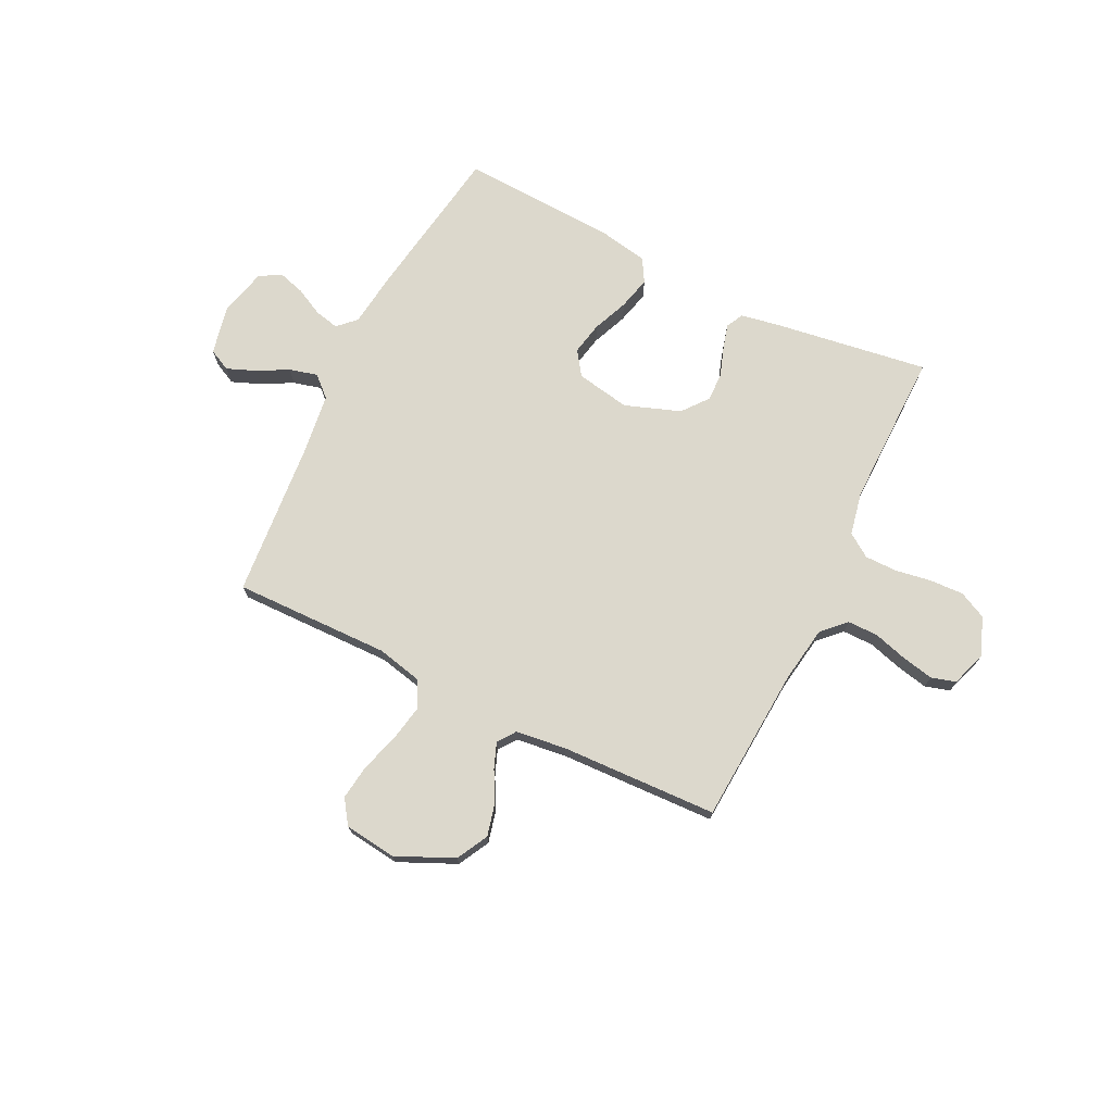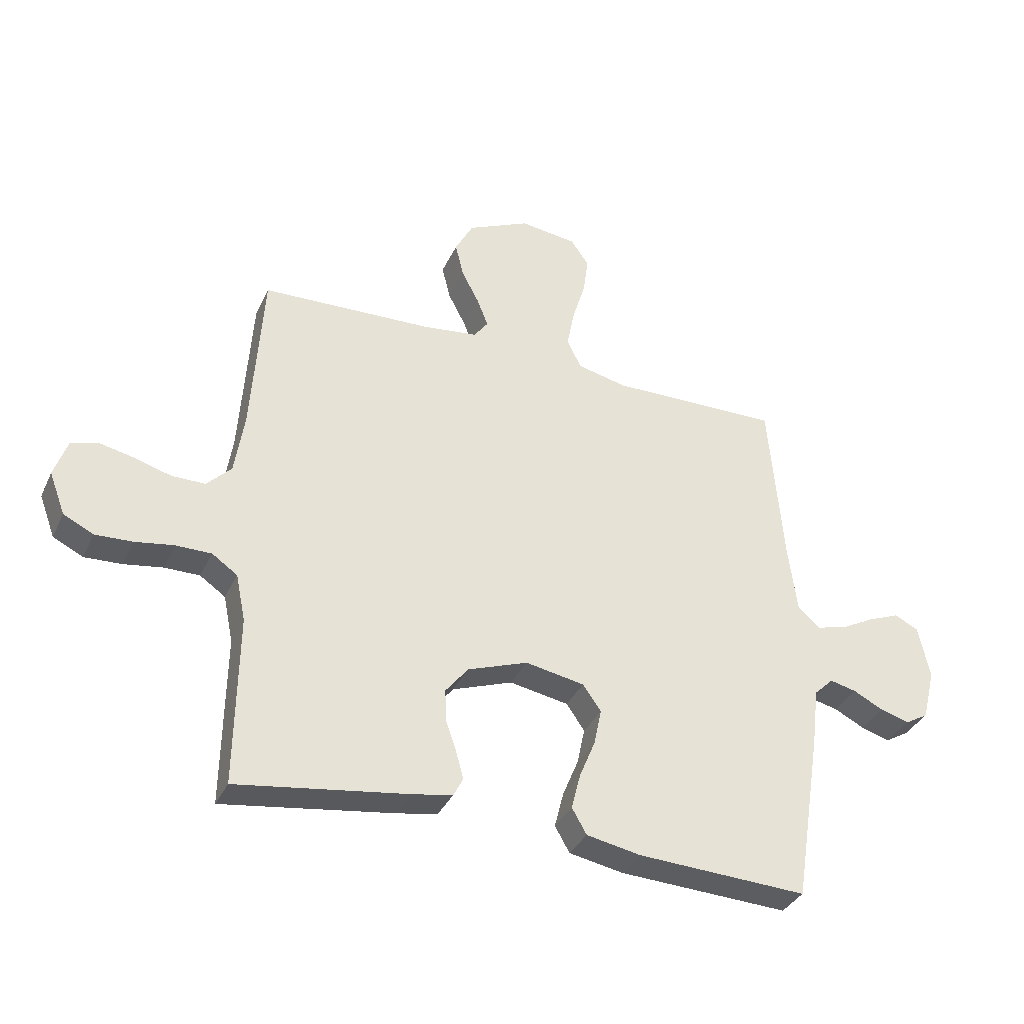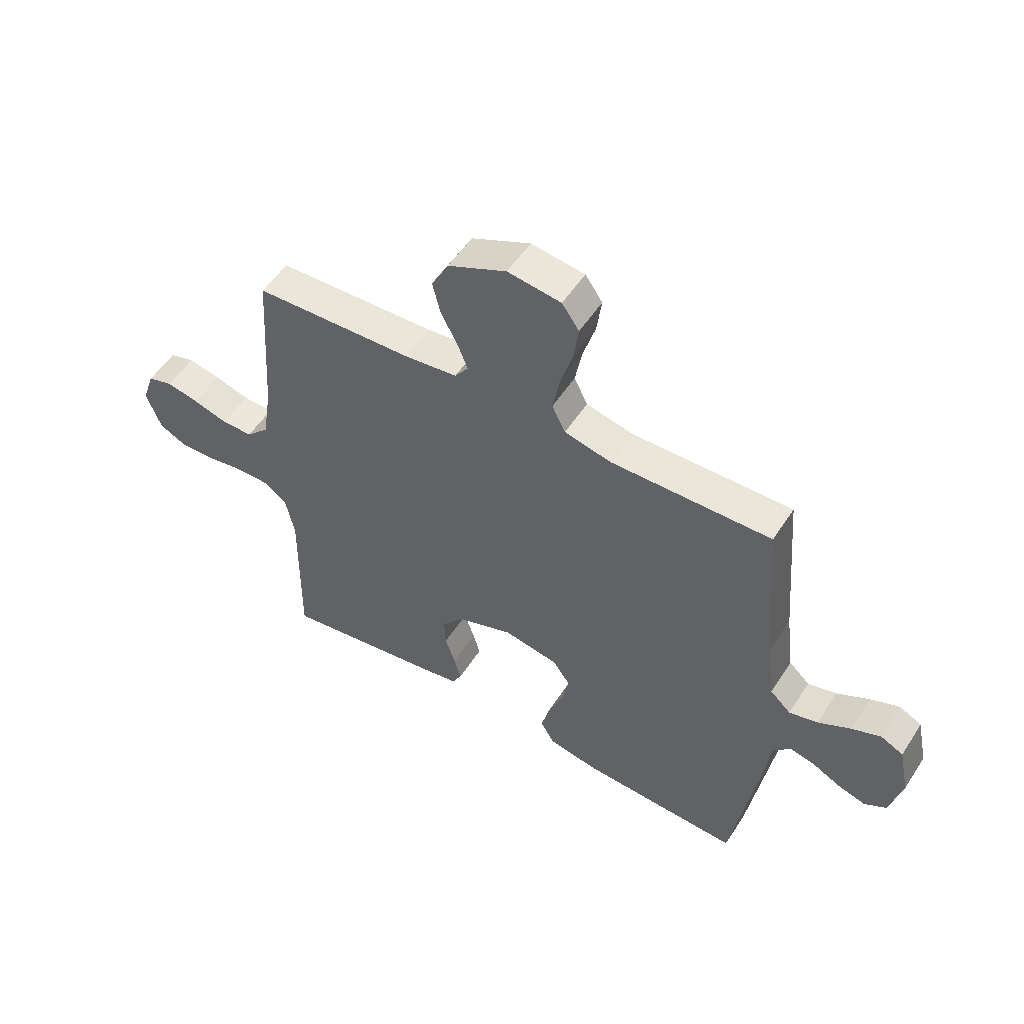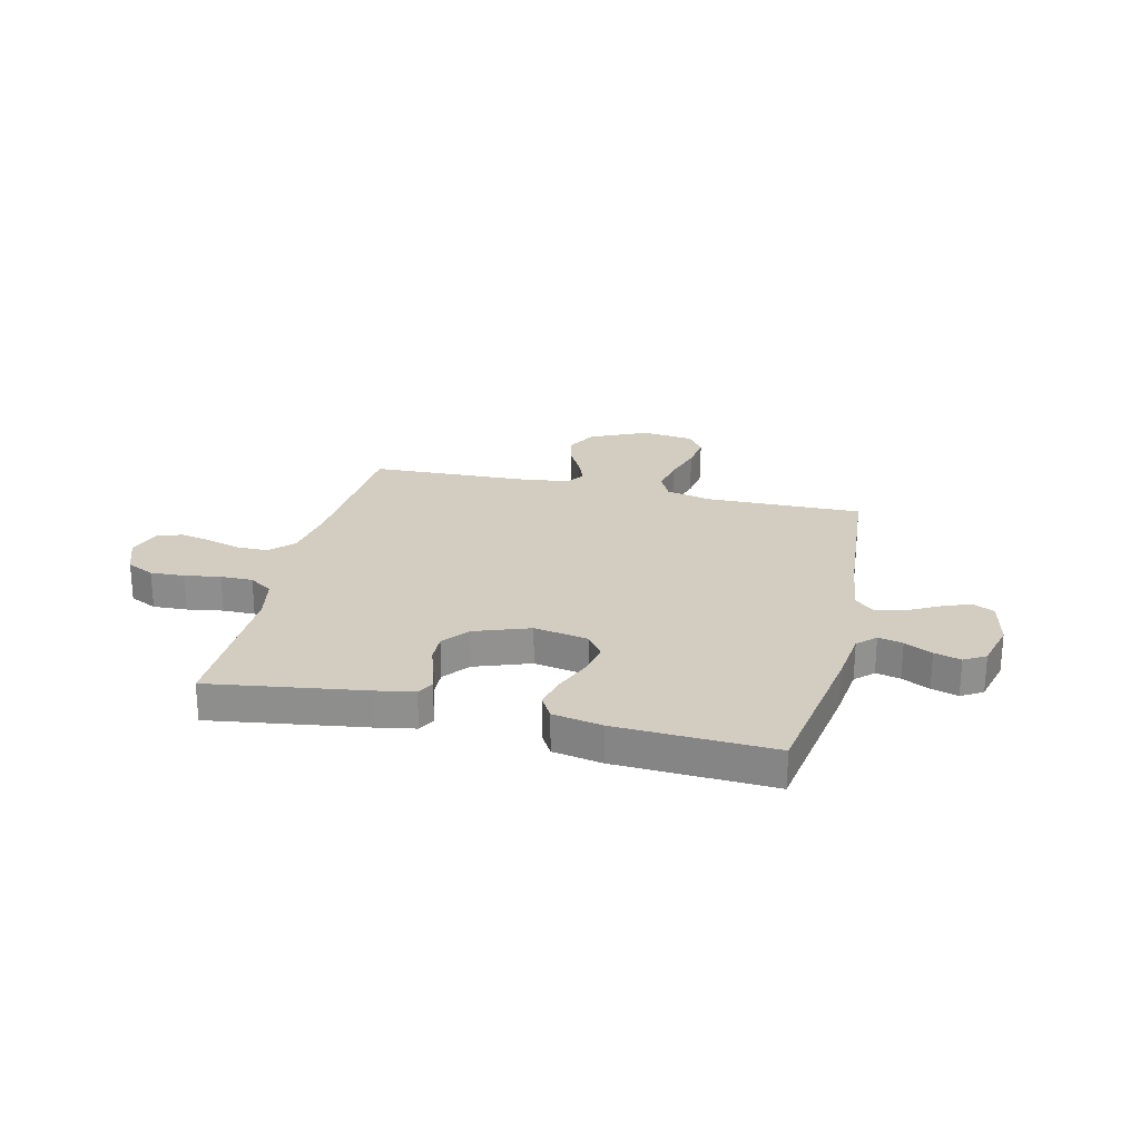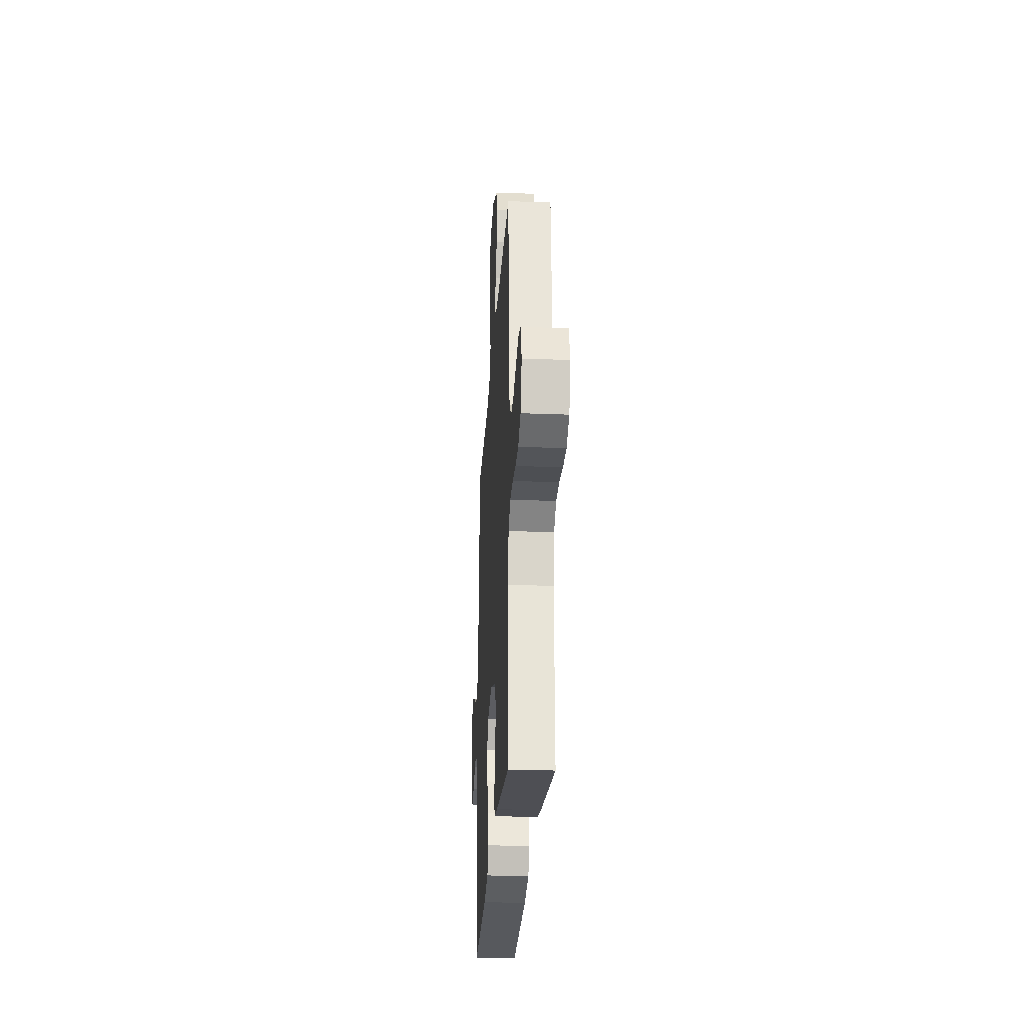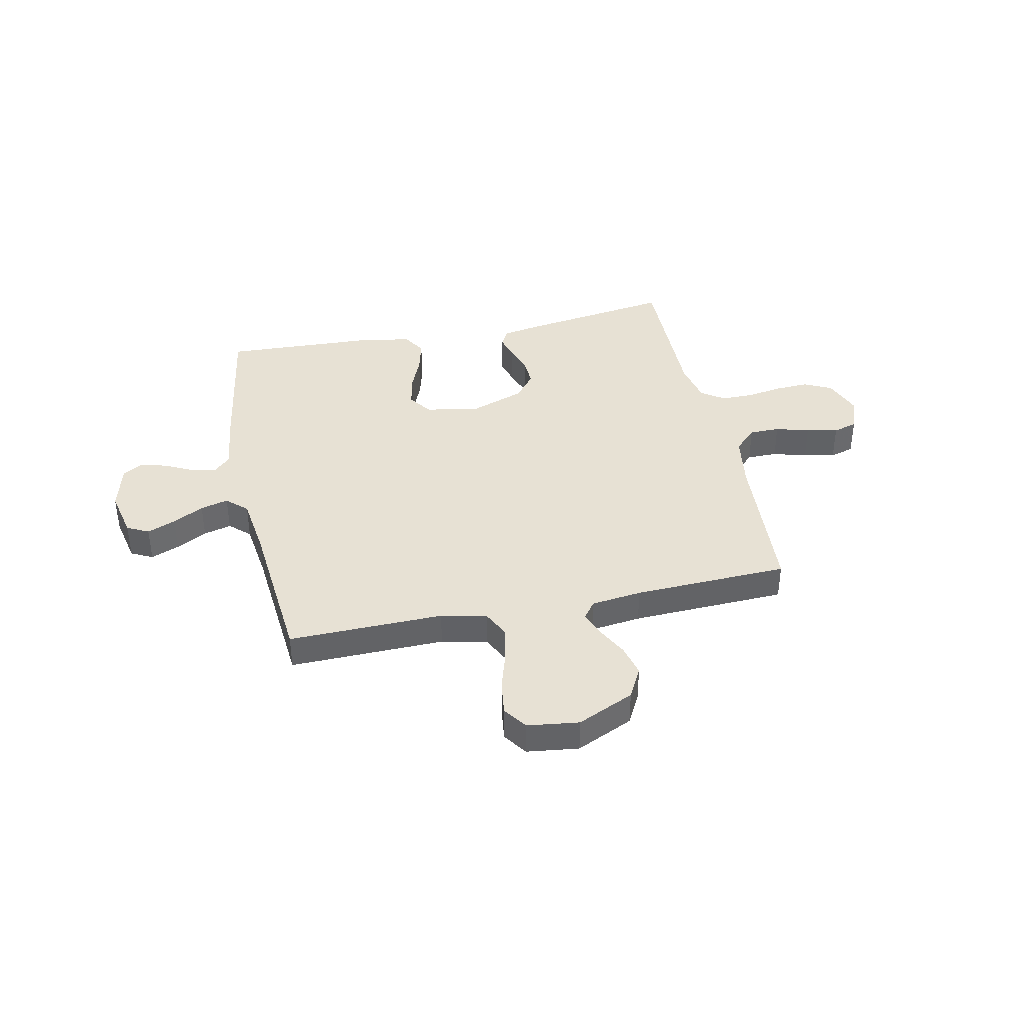
<metadata>
{"format":"obj","ext":"obj","renderer":"f3d","projection":"perspective","resolution":1024,"background":"white","views":[{"elev":72.7,"azim":26.1,"up":"+Y"},{"elev":-35.3,"azim":157.5,"up":"+Z"},{"elev":53.2,"azim":-147.8,"up":"+Z"},{"elev":24.4,"azim":-166.7,"up":"+Y"},{"elev":-26.7,"azim":86.6,"up":"+Z"},{"elev":39.5,"azim":-12.0,"up":"+Y"}]}
</metadata>
<code>
v -0.5 0.07 -0.5
v -0.548 0.07 -0.2
v -0.561 0.07 -0.095
v -0.595 0.07 -0.062
v -0.642 0.07 -0.073
v -0.695 0.07 -0.1
v -0.746 0.07 -0.115
v -0.787 0.07 -0.091
v -0.81 0.07 0
v -0.79 0.07 0.094
v -0.748 0.07 0.115
v -0.693 0.07 0.093
v -0.633 0.07 0.061
v -0.579 0.07 0.047
v -0.54 0.07 0.083
v -0.525 0.07 0.2
v -0.5 0.07 0.5
v -0.2 0.07 0.495
v -0.112 0.07 0.515
v -0.087 0.07 0.566
v -0.1 0.07 0.635
v -0.123 0.07 0.71
v -0.132 0.07 0.777
v -0.1 0.07 0.823
v 0 0.07 0.836
v 0.11 0.07 0.786
v 0.142 0.07 0.726
v 0.127 0.07 0.665
v 0.096 0.07 0.606
v 0.077 0.07 0.557
v 0.102 0.07 0.523
v 0.2 0.07 0.511
v 0.5 0.07 0.5
v 0.52 0.07 0.2
v 0.537 0.07 0.092
v 0.58 0.07 0.049
v 0.639 0.07 0.049
v 0.704 0.07 0.068
v 0.765 0.07 0.081
v 0.812 0.07 0.067
v 0.835 0.07 0
v 0.807 0.07 -0.074
v 0.754 0.07 -0.1
v 0.689 0.07 -0.097
v 0.62 0.07 -0.086
v 0.558 0.07 -0.086
v 0.513 0.07 -0.117
v 0.496 0.07 -0.2
v 0.5 0.07 -0.5
v 0.2 0.07 -0.456
v 0.129 0.07 -0.443
v 0.112 0.07 -0.41
v 0.125 0.07 -0.363
v 0.144 0.07 -0.308
v 0.146 0.07 -0.252
v 0.106 0.07 -0.202
v 0 0.07 -0.164
v -0.104 0.07 -0.183
v -0.136 0.07 -0.229
v -0.123 0.07 -0.292
v -0.095 0.07 -0.36
v -0.079 0.07 -0.423
v -0.105 0.07 -0.468
v -0.2 0.07 -0.486
v -0.5 0 -0.5
v -0.548 0 -0.2
v -0.561 0 -0.095
v -0.595 0 -0.062
v -0.642 0 -0.073
v -0.695 0 -0.1
v -0.746 0 -0.115
v -0.787 0 -0.091
v -0.81 0 0
v -0.79 0 0.094
v -0.748 0 0.115
v -0.693 0 0.093
v -0.633 0 0.061
v -0.579 0 0.047
v -0.54 0 0.083
v -0.525 0 0.2
v -0.5 0 0.5
v -0.2 0 0.495
v -0.112 0 0.515
v -0.087 0 0.566
v -0.1 0 0.635
v -0.123 0 0.71
v -0.132 0 0.777
v -0.1 0 0.823
v 0 0 0.836
v 0.11 0 0.786
v 0.142 0 0.726
v 0.127 0 0.665
v 0.096 0 0.606
v 0.077 0 0.557
v 0.102 0 0.523
v 0.2 0 0.511
v 0.5 0 0.5
v 0.52 0 0.2
v 0.537 0 0.092
v 0.58 0 0.049
v 0.639 0 0.049
v 0.704 0 0.068
v 0.765 0 0.081
v 0.812 0 0.067
v 0.835 0 0
v 0.807 0 -0.074
v 0.754 0 -0.1
v 0.689 0 -0.097
v 0.62 0 -0.086
v 0.558 0 -0.086
v 0.513 0 -0.117
v 0.496 0 -0.2
v 0.5 0 -0.5
v 0.2 0 -0.456
v 0.129 0 -0.443
v 0.112 0 -0.41
v 0.125 0 -0.363
v 0.144 0 -0.308
v 0.146 0 -0.252
v 0.106 0 -0.202
v 0 0 -0.164
v -0.104 0 -0.183
v -0.136 0 -0.229
v -0.123 0 -0.292
v -0.095 0 -0.36
v -0.079 0 -0.423
v -0.105 0 -0.468
v -0.2 0 -0.486
f 60 61 62 63
f 59 60 63 64
f 51 52 53 54
f 49 50 51 54
f 48 49 54 55
f 47 48 55 56
f 42 43 44 45
f 42 45 46
f 41 42 46
f 40 41 46
f 37 38 39 40
f 37 40 46
f 36 37 46 47
f 32 33 34
f 31 32 34 35
f 26 27 28 29
f 26 29 30
f 25 26 30
f 24 25 30
f 21 22 23 24
f 20 21 24 30
f 19 20 30 31
f 16 17 18
f 15 16 18 19
f 10 11 12 13
f 10 13 14
f 9 10 14
f 8 9 14
f 5 6 7 8
f 4 5 8 14
f 3 4 14 15
f 59 64 1 2
f 58 59 2 3
f 57 58 3 15
f 36 47 56 57
f 31 35 36 57
f 15 19 31 57
f 127 126 125 124
f 128 127 124 123
f 118 117 116 115
f 118 115 114 113
f 119 118 113 112
f 120 119 112 111
f 109 108 107 106
f 110 109 106
f 110 106 105
f 110 105 104
f 104 103 102 101
f 110 104 101
f 111 110 101 100
f 98 97 96
f 99 98 96 95
f 93 92 91 90
f 94 93 90
f 94 90 89
f 94 89 88
f 88 87 86 85
f 94 88 85 84
f 95 94 84 83
f 82 81 80
f 83 82 80 79
f 77 76 75 74
f 78 77 74
f 78 74 73
f 78 73 72
f 72 71 70 69
f 78 72 69 68
f 79 78 68 67
f 66 65 128 123
f 67 66 123 122
f 79 67 122 121
f 121 120 111 100
f 121 100 99 95
f 121 95 83 79
f 1 65 66 2
f 2 66 67 3
f 3 67 68 4
f 4 68 69 5
f 5 69 70 6
f 6 70 71 7
f 7 71 72 8
f 8 72 73 9
f 9 73 74 10
f 10 74 75 11
f 11 75 76 12
f 12 76 77 13
f 13 77 78 14
f 14 78 79 15
f 15 79 80 16
f 16 80 81 17
f 17 81 82 18
f 18 82 83 19
f 19 83 84 20
f 20 84 85 21
f 21 85 86 22
f 22 86 87 23
f 23 87 88 24
f 24 88 89 25
f 25 89 90 26
f 26 90 91 27
f 27 91 92 28
f 28 92 93 29
f 29 93 94 30
f 30 94 95 31
f 31 95 96 32
f 32 96 97 33
f 33 97 98 34
f 34 98 99 35
f 35 99 100 36
f 36 100 101 37
f 37 101 102 38
f 38 102 103 39
f 39 103 104 40
f 40 104 105 41
f 41 105 106 42
f 42 106 107 43
f 43 107 108 44
f 44 108 109 45
f 45 109 110 46
f 46 110 111 47
f 47 111 112 48
f 48 112 113 49
f 49 113 114 50
f 50 114 115 51
f 51 115 116 52
f 52 116 117 53
f 53 117 118 54
f 54 118 119 55
f 55 119 120 56
f 56 120 121 57
f 57 121 122 58
f 58 122 123 59
f 59 123 124 60
f 60 124 125 61
f 61 125 126 62
f 62 126 127 63
f 63 127 128 64
f 64 128 65 1

</code>
